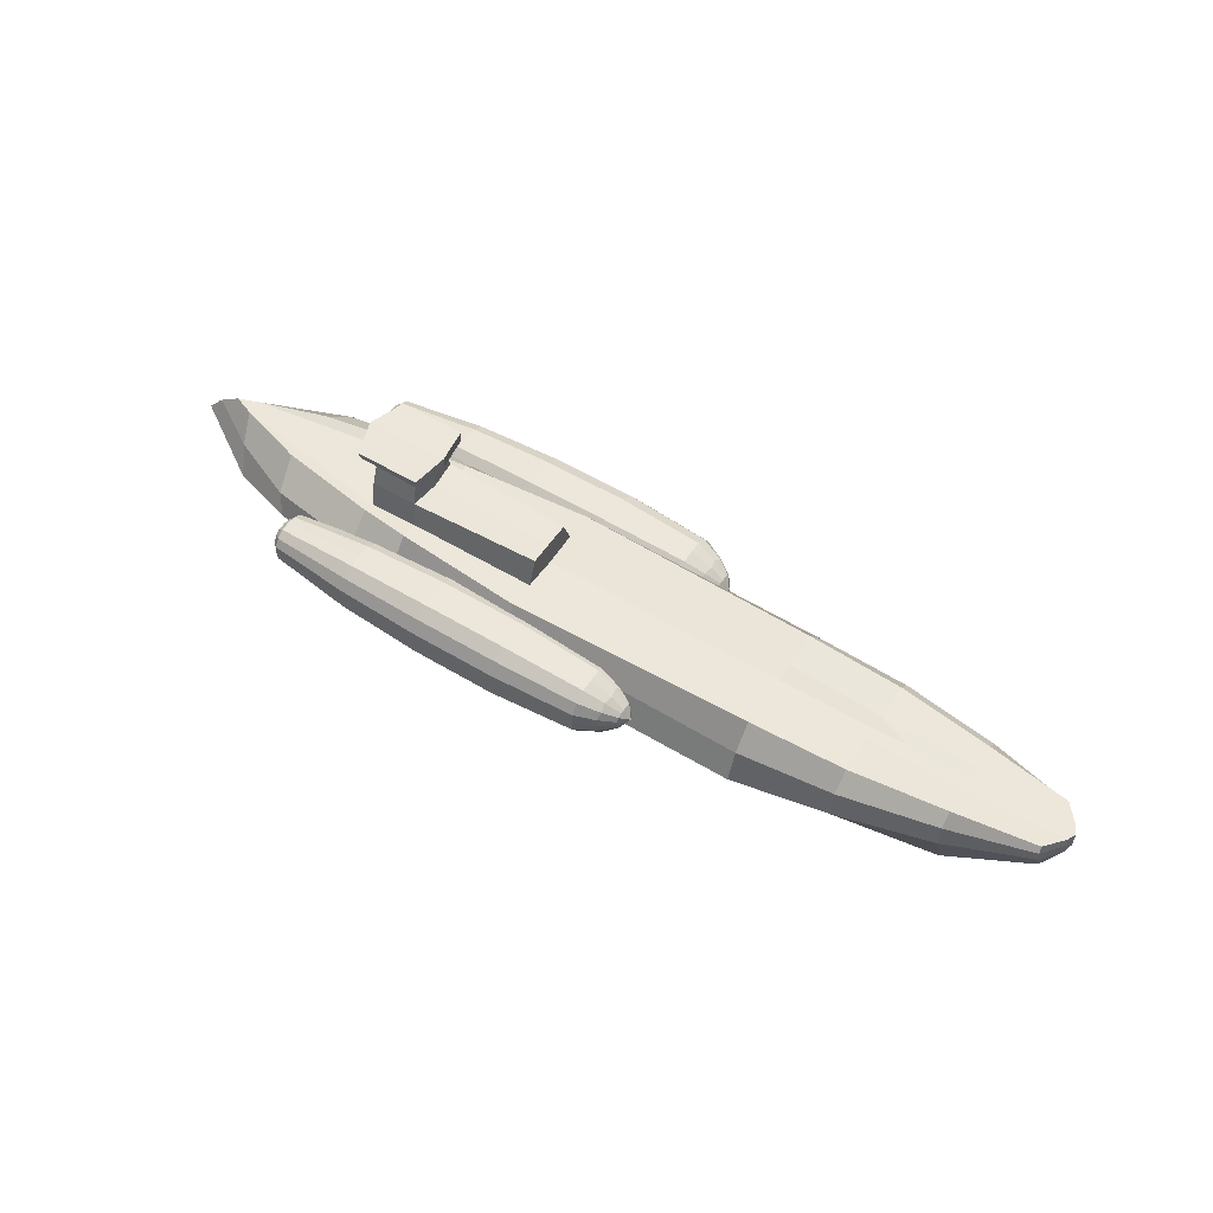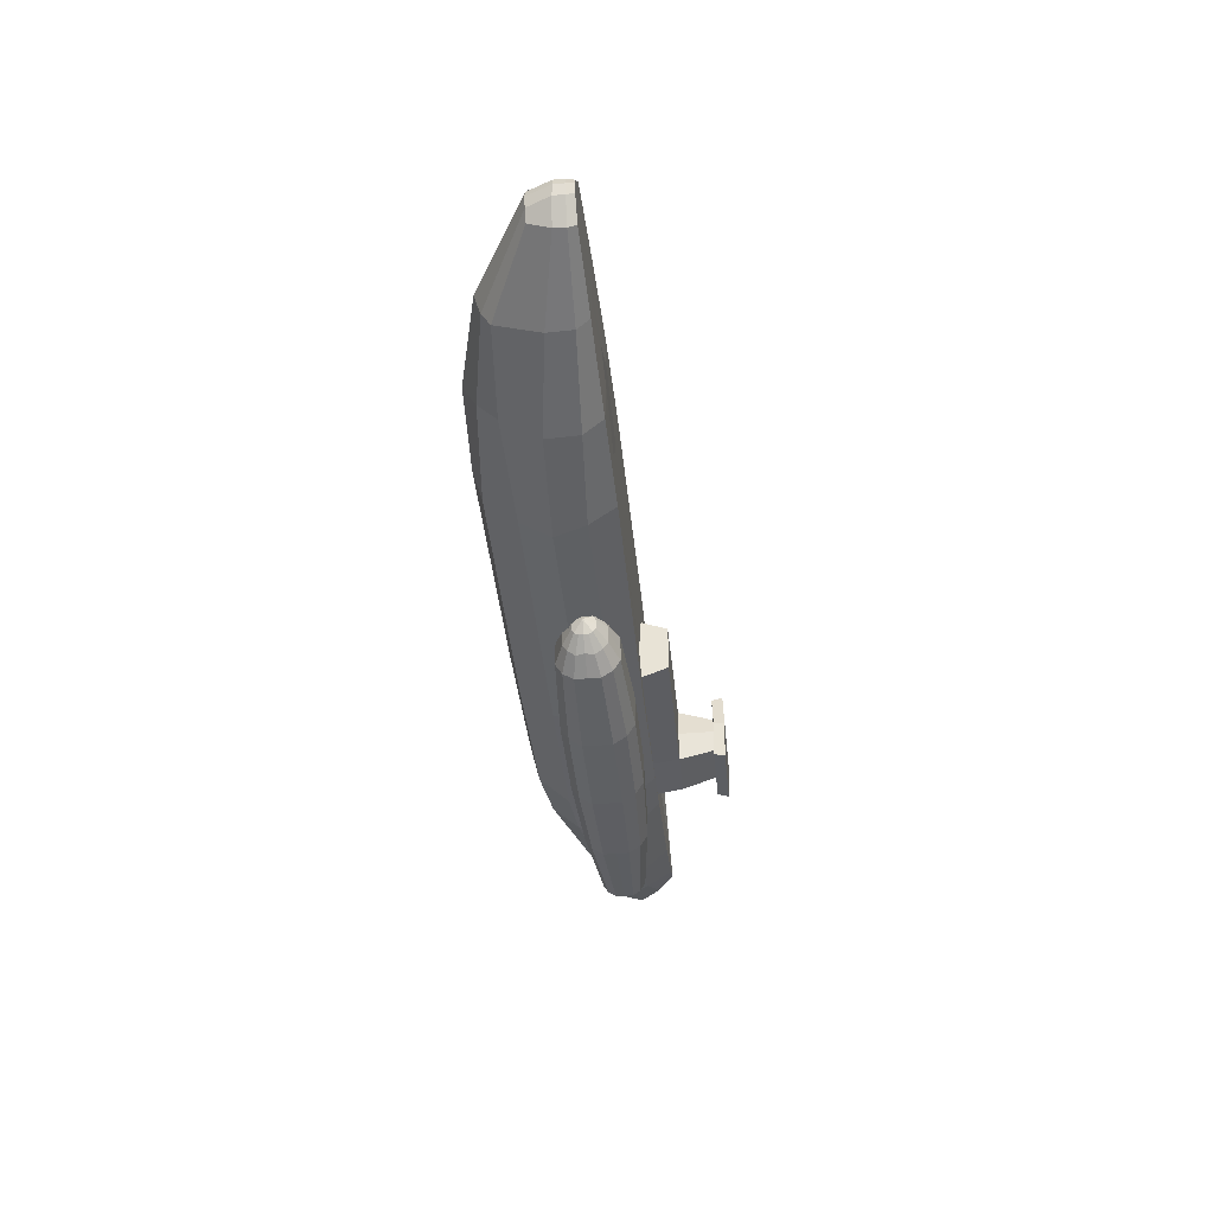
<metadata>
{"format":"obj","ext":"obj","renderer":"f3d","projection":"perspective","resolution":1024,"background":"white","views":[{"elev":53.8,"azim":32.8,"up":"+Y"},{"elev":-42.2,"azim":95.7,"up":"+Z"}]}
</metadata>
<code>
o U-99-Test
v -2.768 0.01491 0
v -2.71 0.3247 0
v 2.679 0.06085 0
v 2.735 0.2974 0
v -1.604 0.304 0
v -0.4871 0.304 0
v 0.991 0.304 0
v 1.768 0.3184 0
v 1.564 -0.3925 0
v 0.991 -0.4256 0
v -0.4871 -0.4256 0
v -1.275 -0.4145 0
v -1.568 -0.3676 0
v -1.598 0.4691 0
v -1.261 0.4691 0
v -0.4871 0.4691 0
v -1.261 0.6804 0
v -1.591 0.6804 0
v -1.685 0.7456 0
v -1.183 0.7456 0
v -1.183 0.6804 0
v -1.685 0.6804 0
v 2.735 0.1963 0
v -2.958 0.11 0
v 2.735 0.2557 0
v -2.854 0.2251 0
v 2.716 0.1927 0.05871
v 2.716 0.2554 0.05871
v -2.027 -0.07922 0.3278
v -2.175 0.3247 0.1753
v 2.621 0.06448 0.1218
v 2.619 0.2998 0.1595
v -1.568 -0.1525 0.4106
v -1.275 -0.1757 0.4391
v -0.4871 -0.1769 0.4351
v 0.991 -0.1769 0.3952
v 1.564 -0.2044 0.2534
v 1.566 0.3181 0.3053
v 0.991 0.3247 0.3311
v -0.4871 0.3247 0.3679
v -1.275 0.3247 0.3054
v -1.568 0.3247 0.2736
v -2.383 -0.03548 0.2394
v -2.588 0.3231 0.04612
v 2.661 0.06339 0.05871
v 1.564 0.3241 0.08132
v 0.991 0.3156 0.1131
v -0.4871 0.3162 0.2037
v -1.275 0.3143 0.2037
v -1.568 0.3011 0.2037
v -1.568 -0.3057 0.2643
v -1.275 -0.3525 0.2648
v -0.4871 -0.3636 0.2633
v 0.991 -0.3636 0.2239
v 1.564 -0.3151 0.1384
v -0.4871 0.4685 0.1437
v -1.281 0.4685 0.175
v -1.561 0.4685 0.1798
v -1.294 0.673 0.1152
v -1.555 0.673 0.1128
v -1.218 0.7382 0.2167
v -1.614 0.7382 0.2155
v -1.614 0.673 0.1947
v -1.218 0.673 0.2027
v -2.12 0.03071 0.3889
v 2.621 0.1841 0.1702
v 1.564 0.01758 0.4149
v 0.991 0 0.5153
v -0.4871 0 0.5153
v -1.275 0 0.5153
v -1.568 0 0.5153
v -2.487 0.04934 0.2923
v 2.712 0.2983 0.04837
v -2.146 0.1741 0.3475
v 2.621 0.253 0.1765
v 1.564 0.2082 0.4061
v 0.991 0.1741 0.4468
v -2.554 0.1741 0.1719
v -0.4896 0.1741 0.4331
v -1.277 0.1741 0.4331
v -1.57 0.1741 0.4331
v -2.005 0.1047 0.5788
v 0.3366 0.1089 0.5897
v -2.005 0.0598 0.5788
v 0.3366 0.05565 0.5897
v -2.005 0.02805 0.5446
v 0.3366 0.01802 0.549
v -2.005 0.02805 0.4961
v 0.3366 0.01802 0.4916
v -2.005 0.0598 0.4618
v 0.3366 0.05565 0.451
v -2.005 0.1047 0.4618
v 0.3366 0.1089 0.451
v -2.005 0.1365 0.4961
v 0.3366 0.1465 0.4916
v -2.005 0.1365 0.5446
v 0.3366 0.1465 0.549
v -1.983 0.0139 0.5941
v 0.2554 -0.01171 0.6218
v -1.983 0.1506 0.5941
v 0.2554 0.1762 0.6218
v -1.983 0.1506 0.4465
v 0.2554 0.1762 0.4189
v -1.983 0.0139 0.4465
v 0.2554 -0.01171 0.4189
v 0.3812 0.08226 0.5203
v -1.987 0.17 0.5203
v 0.2581 0.204 0.5203
v -1.987 0.08226 0.4255
v 0.2581 0.08226 0.3889
v -1.987 0.08226 0.6151
v 0.2581 0.08226 0.6517
v -1.987 -0.005512 0.5203
v 0.2581 -0.03946 0.5203
v 0.1235 0.08226 0.7073
v 0.1235 0.154 0.7073
v 0.1235 -0.05142 0.6647
v 0.1235 0.01053 0.7073
v 0.1235 -0.0909 0.5203
v 0.1235 -0.0909 0.5978
v 0.1235 -0.05142 0.376
v 0.1235 -0.0909 0.4429
v 0.1235 0.08226 0.3334
v 0.1235 0.01053 0.3334
v 0.1235 0.2159 0.376
v 0.1235 0.154 0.3334
v 0.1235 0.2554 0.5203
v 0.1235 0.2554 0.4429
v 0.1235 0.2159 0.6647
v 0.1235 0.2554 0.5978
v 0.3378 0.08226 0.5897
v 0.2457 0.1325 0.6512
v 0.3366 0.03256 0.574
v 0.2457 0.03203 0.6512
v 0.3378 0.01803 0.5203
v 0.2457 -0.03901 0.5745
v 0.3366 0.03256 0.4667
v 0.2457 -0.03901 0.4661
v 0.3378 0.08226 0.451
v 0.2457 0.03203 0.3894
v 0.3366 0.132 0.4667
v 0.2457 0.1325 0.3894
v 0.3378 0.1465 0.5203
v 0.2457 0.2035 0.4661
v 0.3366 0.132 0.574
v 0.2457 0.2035 0.5745
v -2.005 0.08226 0.5203
v -1.95 0.08226 0.6527
v -1.944 0.03077 0.6545
v -1.943 -0.01387 0.6241
v -1.944 -0.04206 0.5759
v -1.95 -0.04036 0.5203
v -1.944 -0.04206 0.4647
v -1.943 -0.01387 0.4165
v -1.944 0.03077 0.3861
v -1.95 0.08226 0.3879
v -1.944 0.1338 0.3861
v -1.943 0.1784 0.4165
v -1.944 0.2066 0.4647
v -1.95 0.2049 0.5203
v -1.944 0.2066 0.5759
v -1.943 0.1784 0.6241
v -1.944 0.1338 0.6545
v -2.005 0.08226 0.5787
v -1.984 0.04562 0.6158
v -2.005 0.04039 0.5655
v -1.984 -0.006204 0.5599
v -2.005 0.02823 0.5203
v -1.984 -0.006204 0.4808
v -2.005 0.04039 0.4751
v -1.984 0.04562 0.4248
v -2.005 0.08226 0.462
v -1.984 0.1189 0.4248
v -2.005 0.1241 0.4751
v -1.984 0.1707 0.4808
v -2.005 0.1363 0.5203
v -1.984 0.1707 0.5599
v -2.005 0.1241 0.5655
v -1.984 0.1189 0.6158
v -1.427 0.1573 0.716
v -0.9101 0.167 0.7411
v -0.3933 0.167 0.7411
v -0.3933 -0.002444 0.7411
v -0.9101 -0.002444 0.7411
v -1.427 0.007183 0.716
v -0.3933 -0.1222 0.6118
v -0.9101 -0.1222 0.6118
v -1.427 -0.09899 0.6014
v -0.3933 -0.1222 0.4289
v -0.9101 -0.1222 0.4289
v -1.427 -0.09899 0.4393
v -0.3933 -0.002444 0.2995
v -0.9101 -0.002444 0.2995
v -1.427 0.007183 0.3246
v -0.3933 0.167 0.2995
v -0.9101 0.167 0.2995
v -1.427 0.1573 0.3246
v -0.3933 0.2868 0.4289
v -0.9101 0.2868 0.4289
v -1.427 0.2635 0.4393
v -0.3933 0.2868 0.6118
v -0.9101 0.2868 0.6118
v -1.427 0.2635 0.6014
v -0.3931 -0.07562 0.6908
v -0.9097 -0.07562 0.6908
v -1.426 -0.05778 0.6715
v -0.3931 0.2401 0.6908
v -0.9097 0.2401 0.6908
v -1.426 0.2223 0.6715
v -0.3931 0.2401 0.3499
v -0.9097 0.2401 0.3499
v -1.426 0.2223 0.3691
v -0.3931 -0.07562 0.3499
v -0.9097 -0.07562 0.3499
v -1.426 -0.05778 0.3691
v -0.3949 0.2868 0.5203
v -0.9133 0.2868 0.5203
v -1.432 0.2622 0.5203
v -0.3949 0.08226 0.2995
v -0.9133 0.08226 0.2995
v -1.432 0.08226 0.326
v -0.3949 0.08226 0.7411
v -0.9133 0.08226 0.7411
v -1.432 0.08226 0.7146
v -0.3949 -0.1222 0.5203
v -0.9133 -0.1222 0.5203
v -1.432 -0.09773 0.5203
v 2.133 -0.2511 0
v 2.133 -0.2112 0.1392
v 2.133 -0.16 0.2245
v 2.133 0.309 0.2324
v 2.133 0.09331 0.31
v 2.133 0.2391 0.3048
v 2.133 0.3129 0.08132
v 2.133 0.3113 0
v 2.716 0.1927 -0.05871
v 2.716 0.2554 -0.05871
v -2.027 -0.07922 -0.3278
v -2.175 0.3247 -0.1753
v 2.621 0.06448 -0.1218
v 2.619 0.2998 -0.1595
v -1.568 -0.1525 -0.4106
v -1.275 -0.1757 -0.4391
v -0.4871 -0.1769 -0.4351
v 0.991 -0.1769 -0.3952
v 1.564 -0.2044 -0.2534
v 1.566 0.3181 -0.3053
v 0.991 0.3247 -0.3311
v -0.4871 0.3247 -0.3679
v -1.275 0.3247 -0.3054
v -1.568 0.3247 -0.2736
v -2.383 -0.03548 -0.2394
v -2.588 0.3231 -0.04612
v 2.661 0.06339 -0.05871
v 1.564 0.3241 -0.08132
v 0.991 0.3156 -0.1131
v -0.4871 0.3162 -0.2037
v -1.275 0.3143 -0.2037
v -1.568 0.3011 -0.2037
v -1.568 -0.3057 -0.2643
v -1.275 -0.3525 -0.2648
v -0.4871 -0.3636 -0.2633
v 0.991 -0.3636 -0.2239
v 1.564 -0.3151 -0.1384
v -0.4871 0.4685 -0.1437
v -1.281 0.4685 -0.175
v -1.561 0.4685 -0.1798
v -1.294 0.673 -0.1152
v -1.555 0.673 -0.1128
v -1.218 0.7382 -0.2167
v -1.614 0.7382 -0.2155
v -1.614 0.673 -0.1947
v -1.218 0.673 -0.2027
v -2.12 0.03071 -0.3889
v 2.621 0.1841 -0.1702
v 1.564 0.01758 -0.4149
v 0.991 0 -0.5153
v -0.4871 0 -0.5153
v -1.275 0 -0.5153
v -1.568 0 -0.5153
v -2.487 0.04934 -0.2923
v 2.712 0.2983 -0.04837
v -2.146 0.1741 -0.3475
v 2.621 0.253 -0.1765
v 1.564 0.2082 -0.4061
v 0.991 0.1741 -0.4468
v -2.554 0.1741 -0.1719
v -0.4896 0.1741 -0.4331
v -1.277 0.1741 -0.4331
v -1.57 0.1741 -0.4331
v -2.005 0.1047 -0.5788
v 0.3366 0.1089 -0.5897
v -2.005 0.0598 -0.5788
v 0.3366 0.05565 -0.5897
v -2.005 0.02805 -0.5446
v 0.3366 0.01802 -0.549
v -2.005 0.02805 -0.4961
v 0.3366 0.01802 -0.4916
v -2.005 0.0598 -0.4618
v 0.3366 0.05565 -0.451
v -2.005 0.1047 -0.4618
v 0.3366 0.1089 -0.451
v -2.005 0.1365 -0.4961
v 0.3366 0.1465 -0.4916
v -2.005 0.1365 -0.5446
v 0.3366 0.1465 -0.549
v -1.983 0.0139 -0.5941
v 0.2554 -0.01171 -0.6218
v -1.983 0.1506 -0.5941
v 0.2554 0.1762 -0.6218
v -1.983 0.1506 -0.4465
v 0.2554 0.1762 -0.4189
v -1.983 0.0139 -0.4465
v 0.2554 -0.01171 -0.4189
v 0.3812 0.08226 -0.5203
v -1.987 0.17 -0.5203
v 0.2581 0.204 -0.5203
v -1.987 0.08226 -0.4255
v 0.2581 0.08226 -0.3889
v -1.987 0.08226 -0.6151
v 0.2581 0.08226 -0.6517
v -1.987 -0.005512 -0.5203
v 0.2581 -0.03946 -0.5203
v 0.1235 0.08226 -0.7073
v 0.1235 0.154 -0.7073
v 0.1235 -0.05142 -0.6647
v 0.1235 0.01053 -0.7073
v 0.1235 -0.0909 -0.5203
v 0.1235 -0.0909 -0.5978
v 0.1235 -0.05142 -0.376
v 0.1235 -0.0909 -0.4429
v 0.1235 0.08226 -0.3334
v 0.1235 0.01053 -0.3334
v 0.1235 0.2159 -0.376
v 0.1235 0.154 -0.3334
v 0.1235 0.2554 -0.5203
v 0.1235 0.2554 -0.4429
v 0.1235 0.2159 -0.6647
v 0.1235 0.2554 -0.5978
v 0.3378 0.08226 -0.5897
v 0.2457 0.1325 -0.6512
v 0.3366 0.03256 -0.574
v 0.2457 0.03203 -0.6512
v 0.3378 0.01803 -0.5203
v 0.2457 -0.03901 -0.5745
v 0.3366 0.03256 -0.4667
v 0.2457 -0.03901 -0.4661
v 0.3378 0.08226 -0.451
v 0.2457 0.03203 -0.3894
v 0.3366 0.132 -0.4667
v 0.2457 0.1325 -0.3894
v 0.3378 0.1465 -0.5203
v 0.2457 0.2035 -0.4661
v 0.3366 0.132 -0.574
v 0.2457 0.2035 -0.5745
v -2.005 0.08226 -0.5203
v -1.95 0.08226 -0.6527
v -1.944 0.03077 -0.6545
v -1.943 -0.01387 -0.6241
v -1.944 -0.04206 -0.5759
v -1.95 -0.04036 -0.5203
v -1.944 -0.04206 -0.4647
v -1.943 -0.01387 -0.4165
v -1.944 0.03077 -0.3861
v -1.95 0.08226 -0.3879
v -1.944 0.1338 -0.3861
v -1.943 0.1784 -0.4165
v -1.944 0.2066 -0.4647
v -1.95 0.2049 -0.5203
v -1.944 0.2066 -0.5759
v -1.943 0.1784 -0.6241
v -1.944 0.1338 -0.6545
v -2.005 0.08226 -0.5787
v -1.984 0.04562 -0.6158
v -2.005 0.04039 -0.5655
v -1.984 -0.006204 -0.5599
v -2.005 0.02823 -0.5203
v -1.984 -0.006204 -0.4808
v -2.005 0.04039 -0.4751
v -1.984 0.04562 -0.4248
v -2.005 0.08226 -0.462
v -1.984 0.1189 -0.4248
v -2.005 0.1241 -0.4751
v -1.984 0.1707 -0.4808
v -2.005 0.1363 -0.5203
v -1.984 0.1707 -0.5599
v -2.005 0.1241 -0.5655
v -1.984 0.1189 -0.6158
v -1.427 0.1573 -0.716
v -0.9101 0.167 -0.7411
v -0.3933 0.167 -0.7411
v -0.3933 -0.002444 -0.7411
v -0.9101 -0.002444 -0.7411
v -1.427 0.007183 -0.716
v -0.3933 -0.1222 -0.6118
v -0.9101 -0.1222 -0.6118
v -1.427 -0.09899 -0.6014
v -0.3933 -0.1222 -0.4289
v -0.9101 -0.1222 -0.4289
v -1.427 -0.09899 -0.4393
v -0.3933 -0.002444 -0.2995
v -0.9101 -0.002444 -0.2995
v -1.427 0.007183 -0.3246
v -0.3933 0.167 -0.2995
v -0.9101 0.167 -0.2995
v -1.427 0.1573 -0.3246
v -0.3933 0.2868 -0.4289
v -0.9101 0.2868 -0.4289
v -1.427 0.2635 -0.4393
v -0.3933 0.2868 -0.6118
v -0.9101 0.2868 -0.6118
v -1.427 0.2635 -0.6014
v -0.3931 -0.07562 -0.6908
v -0.9097 -0.07562 -0.6908
v -1.426 -0.05778 -0.6715
v -0.3931 0.2401 -0.6908
v -0.9097 0.2401 -0.6908
v -1.426 0.2223 -0.6715
v -0.3931 0.2401 -0.3499
v -0.9097 0.2401 -0.3499
v -1.426 0.2223 -0.3691
v -0.3931 -0.07562 -0.3499
v -0.9097 -0.07562 -0.3499
v -1.426 -0.05778 -0.3691
v -0.3949 0.2868 -0.5203
v -0.9133 0.2868 -0.5203
v -1.432 0.2622 -0.5203
v -0.3949 0.08226 -0.2995
v -0.9133 0.08226 -0.2995
v -1.432 0.08226 -0.326
v -0.3949 0.08226 -0.7411
v -0.9133 0.08226 -0.7411
v -1.432 0.08226 -0.7146
v -0.3949 -0.1222 -0.5203
v -0.9133 -0.1222 -0.5203
v -1.432 -0.09773 -0.5203
v 2.133 -0.2112 -0.1392
v 2.133 -0.16 -0.2245
v 2.133 0.309 -0.2324
v 2.133 0.09331 -0.31
v 2.133 0.2391 -0.3048
v 2.133 0.3129 -0.08132
f 28 73 32 75
f 81 71 70 80
f 23 25 28 27
f 50 44 30 42
f 78 44 2 26
f 25 4 73 28
f 46 47 39 38
f 47 48 40 39
f 48 49 41 40
f 43 51 33 29
f 49 50 42 41
f 52 53 35 34
f 53 54 36 35
f 54 55 37 36
f 233 231 38 76
f 76 38 39 77
f 81 80 41 42
f 81 42 30 74
f 69 68 77 79
f 10 9 55 54
f 11 10 54 53
f 12 11 53 52
f 51 52 34 33
f 1 13 51 43
f 49 48 56 57
f 7 6 48 47
f 8 7 47 46
f 74 30 44 78
f 5 2 44 50
f 3 23 27 45
f 18 60 63 22
f 16 15 57 56
f 13 12 52 51
f 5 50 58 14
f 48 6 16 56
f 50 49 57 58
f 14 58 60 18
f 57 15 17 59
f 64 21 20 61
f 22 63 62 19
f 58 57 59 60
f 63 64 61 62
f 20 19 62 61
f 59 17 21 64
f 228 3 45 229
f 29 65 72 43
f 60 59 64 63
f 35 69 70 34
f 36 68 69 35
f 37 67 68 36
f 230 232 67 37
f 43 72 24 1
f 33 71 65 29
f 45 27 66 31
f 229 230 37 55
f 231 234 46 38
f 34 70 71 33
f 79 40 41 80
f 74 65 71 81
f 70 69 79 80
f 65 74 78 72
f 67 76 77 68
f 232 233 76 67
f 72 78 26 24
f 27 28 75 66
f 77 39 40 79
f 222 183 118 115
f 204 186 120 117
f 225 189 122 119
f 213 192 124 121
f 219 195 126 123
f 210 198 128 125
f 85 133 106 131
f 216 201 130 127
f 207 182 116 129
f 82 178 147 164
f 183 204 117 118
f 201 207 129 130
f 195 210 125 126
f 189 213 121 122
f 198 216 127 128
f 133 87 135 106
f 137 91 139 106
f 106 141 95 143
f 192 219 123 124
f 182 222 115 116
f 186 225 119 120
f 139 93 141 106
f 106 145 83 131
f 143 97 145 106
f 135 89 137 106
f 132 116 115 112
f 134 118 117 99
f 136 120 119 114
f 138 122 121 105
f 140 124 123 110
f 142 126 125 103
f 144 128 127 108
f 146 130 129 101
f 99 117 120 136
f 101 129 116 132
f 103 125 128 144
f 105 121 124 140
f 108 127 130 146
f 110 123 126 142
f 112 115 118 134
f 114 119 122 138
f 83 132 112 131
f 85 134 99 133
f 87 136 114 135
f 89 138 105 137
f 91 140 110 139
f 93 142 103 141
f 95 144 108 143
f 97 146 101 145
f 133 99 136 87
f 145 101 132 83
f 141 103 144 95
f 137 105 140 91
f 143 108 146 97
f 139 110 142 93
f 131 112 134 85
f 135 114 138 89
f 172 90 170 147
f 176 94 174 147
f 168 86 166 147
f 174 92 172 147
f 166 84 164 147
f 178 96 176 147
f 170 88 168 147
f 165 149 148 111
f 167 151 150 98
f 169 153 152 113
f 171 155 154 104
f 173 157 156 109
f 175 159 158 102
f 177 161 160 107
f 179 163 162 100
f 98 150 149 165
f 100 162 161 177
f 102 158 157 173
f 104 154 153 169
f 107 160 159 175
f 109 156 155 171
f 111 148 163 179
f 113 152 151 167
f 84 165 111 164
f 86 167 98 166
f 88 169 113 168
f 90 171 104 170
f 92 173 109 172
f 94 175 102 174
f 96 177 107 176
f 82 179 100 178
f 166 98 165 84
f 178 100 177 96
f 174 102 173 92
f 170 104 169 88
f 176 107 175 94
f 172 109 171 90
f 164 111 179 82
f 168 113 167 86
f 151 152 227 188
f 188 227 226 187
f 187 226 225 186
f 163 148 224 180
f 180 224 223 181
f 181 223 222 182
f 155 156 221 194
f 194 221 220 193
f 193 220 219 192
f 159 160 218 200
f 200 218 217 199
f 199 217 216 198
f 153 154 215 191
f 191 215 214 190
f 190 214 213 189
f 157 158 212 197
f 197 212 211 196
f 196 211 210 195
f 161 162 209 203
f 203 209 208 202
f 202 208 207 201
f 149 150 206 185
f 185 206 205 184
f 184 205 204 183
f 162 163 180 209
f 209 180 181 208
f 208 181 182 207
f 160 161 203 218
f 218 203 202 217
f 217 202 201 216
f 158 159 200 212
f 212 200 199 211
f 211 199 198 210
f 156 157 197 221
f 221 197 196 220
f 220 196 195 219
f 154 155 194 215
f 215 194 193 214
f 214 193 192 213
f 152 153 191 227
f 227 191 190 226
f 226 190 189 225
f 150 151 188 206
f 206 188 187 205
f 205 187 186 204
f 148 149 185 224
f 224 185 184 223
f 223 184 183 222
f 66 75 233 232
f 32 73 234 231
f 45 31 230 229
f 31 66 232 230
f 9 228 229 55
f 75 32 231 233
f 234 73 4 235
f 46 234 235 8
f 237 284 241 282
f 290 289 279 280
f 23 236 237 25
f 259 251 239 253
f 287 26 2 253
f 25 237 282 4
f 255 247 248 256
f 256 248 249 257
f 257 249 250 258
f 252 238 242 260
f 258 250 251 259
f 261 243 244 262
f 262 244 245 263
f 263 245 246 264
f 441 285 247 439
f 285 286 248 247
f 290 251 250 289
f 290 283 239 251
f 278 288 286 277
f 10 263 264 9
f 11 262 263 10
f 12 261 262 11
f 260 242 243 261
f 1 252 260 13
f 258 266 265 257
f 7 256 257 6
f 8 255 256 7
f 283 287 253 239
f 5 259 253 2
f 3 254 236 23
f 18 22 272 269
f 16 265 266 15
f 13 260 261 12
f 5 14 267 259
f 257 265 16 6
f 259 267 266 258
f 14 18 269 267
f 266 268 17 15
f 273 270 20 21
f 22 19 271 272
f 267 269 268 266
f 272 271 270 273
f 20 270 271 19
f 268 273 21 17
f 228 437 254 3
f 238 252 281 274
f 269 272 273 268
f 244 243 279 278
f 245 244 278 277
f 246 245 277 276
f 438 246 276 440
f 252 1 24 281
f 242 238 274 280
f 254 240 275 236
f 437 264 246 438
f 439 247 255 442
f 243 242 280 279
f 288 289 250 249
f 283 290 280 274
f 279 289 288 278
f 274 281 287 283
f 276 277 286 285
f 440 276 285 441
f 281 24 26 287
f 236 275 284 237
f 286 288 249 248
f 431 324 327 392
f 413 326 329 395
f 434 328 331 398
f 422 330 333 401
f 428 332 335 404
f 419 334 337 407
f 294 340 315 342
f 425 336 339 410
f 416 338 325 391
f 291 373 356 387
f 392 327 326 413
f 410 339 338 416
f 404 335 334 419
f 398 331 330 422
f 407 337 336 425
f 342 315 344 296
f 346 315 348 300
f 315 352 304 350
f 401 333 332 428
f 391 325 324 431
f 395 329 328 434
f 348 315 350 302
f 315 340 292 354
f 352 315 354 306
f 344 315 346 298
f 341 321 324 325
f 343 308 326 327
f 345 323 328 329
f 347 314 330 331
f 349 319 332 333
f 351 312 334 335
f 353 317 336 337
f 355 310 338 339
f 308 345 329 326
f 310 341 325 338
f 312 353 337 334
f 314 349 333 330
f 317 355 339 336
f 319 351 335 332
f 321 343 327 324
f 323 347 331 328
f 292 340 321 341
f 294 342 308 343
f 296 344 323 345
f 298 346 314 347
f 300 348 319 349
f 302 350 312 351
f 304 352 317 353
f 306 354 310 355
f 342 296 345 308
f 354 292 341 310
f 350 304 353 312
f 346 300 349 314
f 352 306 355 317
f 348 302 351 319
f 340 294 343 321
f 344 298 347 323
f 381 356 379 299
f 385 356 383 303
f 377 356 375 295
f 383 356 381 301
f 375 356 373 293
f 387 356 385 305
f 379 356 377 297
f 374 320 357 358
f 376 307 359 360
f 378 322 361 362
f 380 313 363 364
f 382 318 365 366
f 384 311 367 368
f 386 316 369 370
f 388 309 371 372
f 307 374 358 359
f 309 386 370 371
f 311 382 366 367
f 313 378 362 363
f 316 384 368 369
f 318 380 364 365
f 320 388 372 357
f 322 376 360 361
f 293 373 320 374
f 295 375 307 376
f 297 377 322 378
f 299 379 313 380
f 301 381 318 382
f 303 383 311 384
f 305 385 316 386
f 291 387 309 388
f 375 293 374 307
f 387 305 386 309
f 383 301 382 311
f 379 297 378 313
f 385 303 384 316
f 381 299 380 318
f 373 291 388 320
f 377 295 376 322
f 360 397 436 361
f 397 396 435 436
f 396 395 434 435
f 372 389 433 357
f 389 390 432 433
f 390 391 431 432
f 364 403 430 365
f 403 402 429 430
f 402 401 428 429
f 368 409 427 369
f 409 408 426 427
f 408 407 425 426
f 362 400 424 363
f 400 399 423 424
f 399 398 422 423
f 366 406 421 367
f 406 405 420 421
f 405 404 419 420
f 370 412 418 371
f 412 411 417 418
f 411 410 416 417
f 358 394 415 359
f 394 393 414 415
f 393 392 413 414
f 371 418 389 372
f 418 417 390 389
f 417 416 391 390
f 369 427 412 370
f 427 426 411 412
f 426 425 410 411
f 367 421 409 368
f 421 420 408 409
f 420 419 407 408
f 365 430 406 366
f 430 429 405 406
f 429 428 404 405
f 363 424 403 364
f 424 423 402 403
f 423 422 401 402
f 361 436 400 362
f 436 435 399 400
f 435 434 398 399
f 359 415 397 360
f 415 414 396 397
f 414 413 395 396
f 357 433 394 358
f 433 432 393 394
f 432 431 392 393
f 275 440 441 284
f 241 439 442 282
f 254 437 438 240
f 240 438 440 275
f 9 264 437 228
f 284 441 439 241
f 442 235 4 282
f 255 8 235 442

</code>
